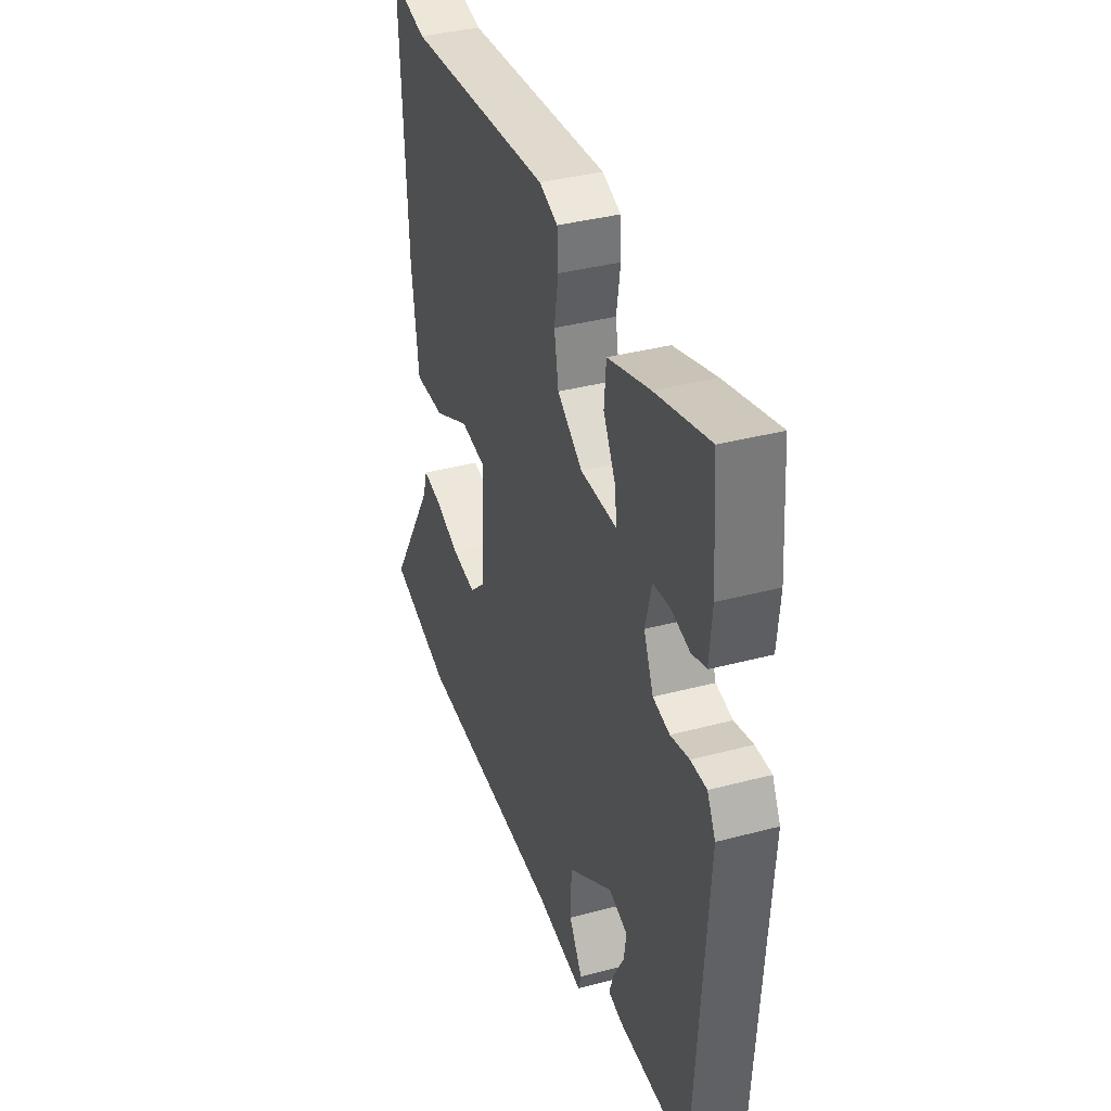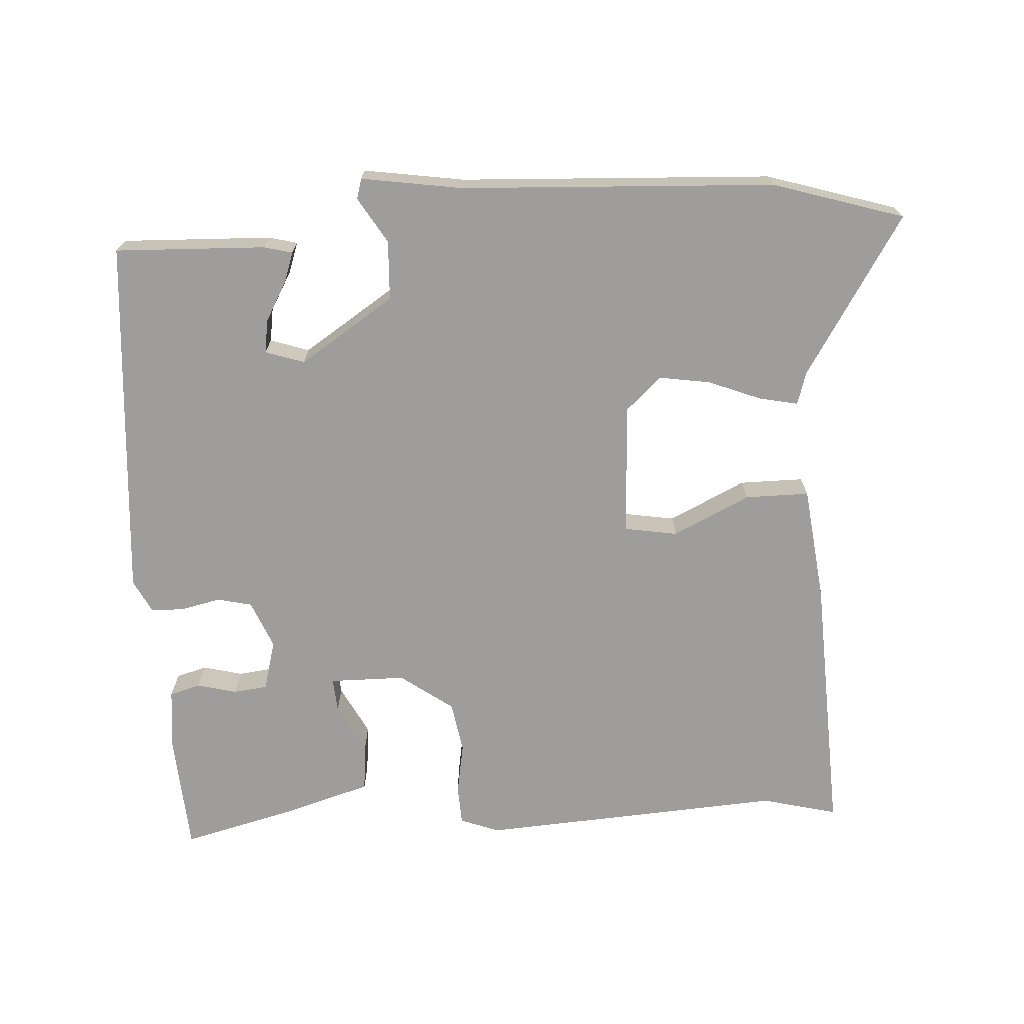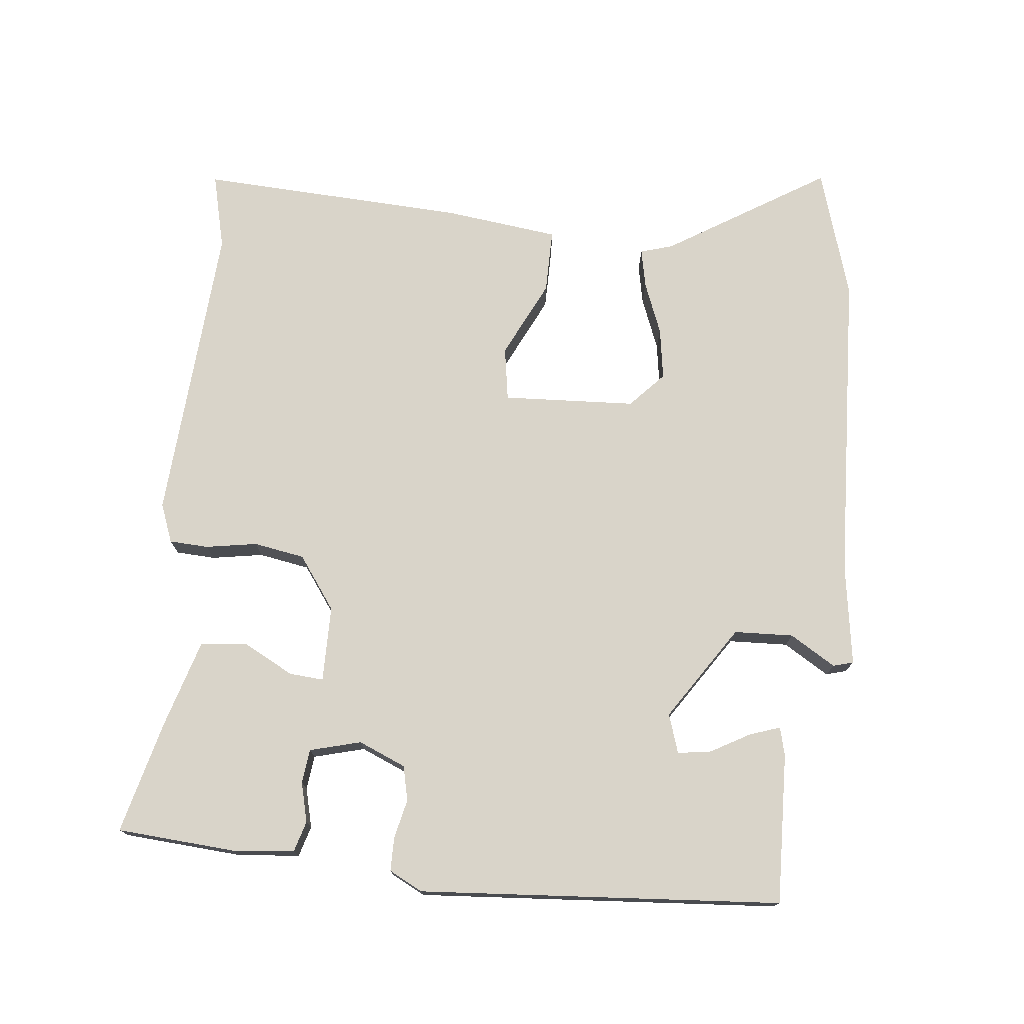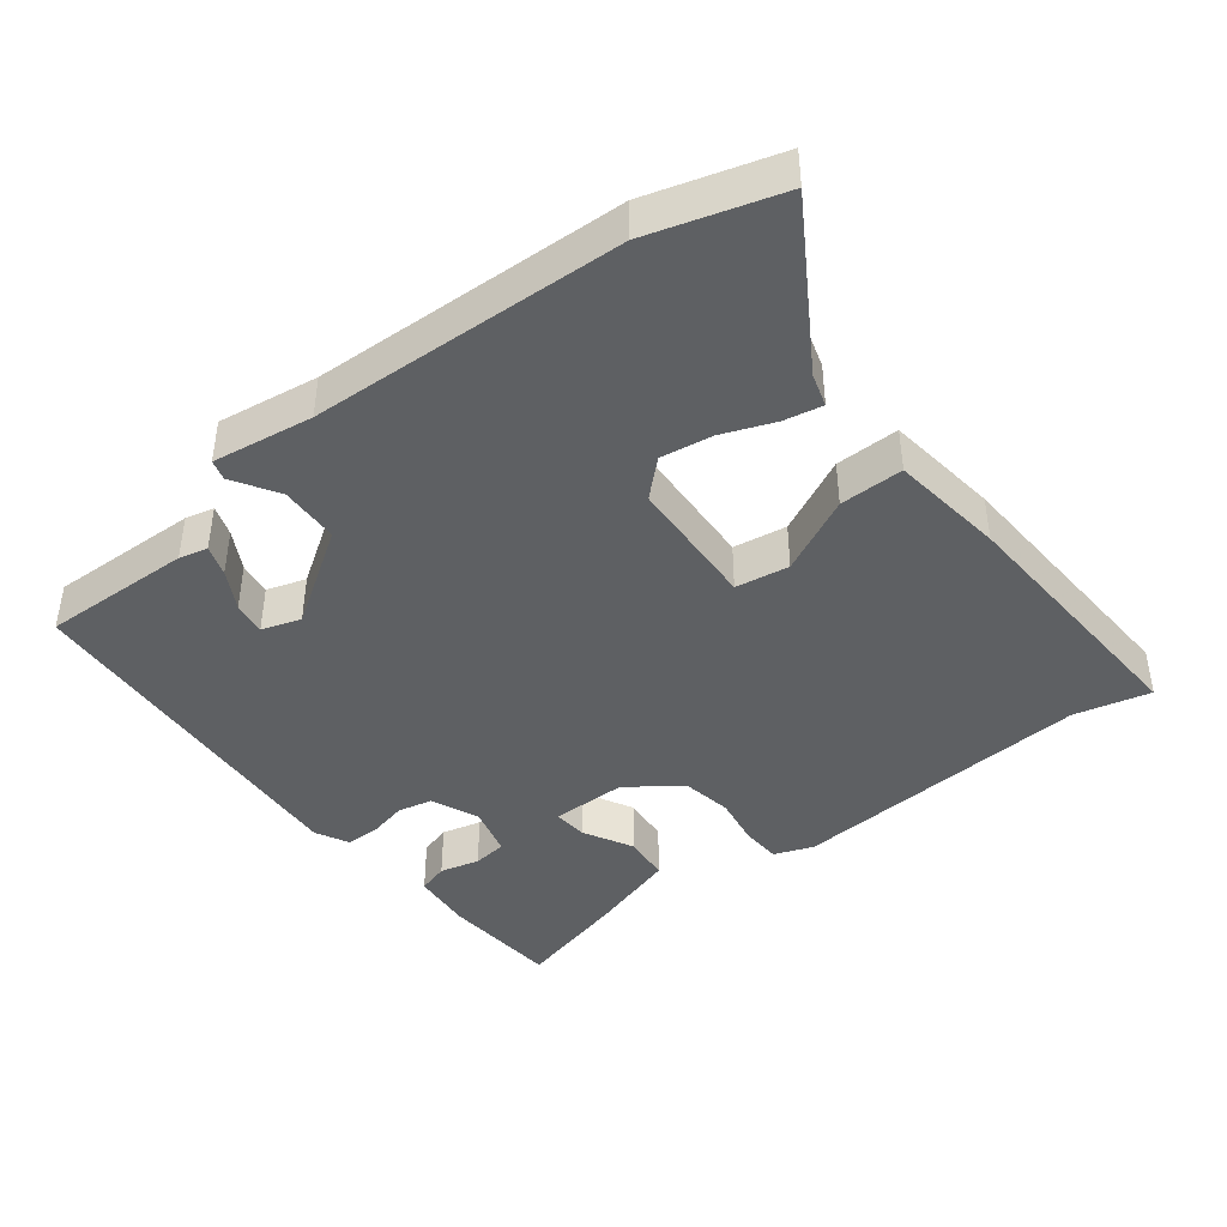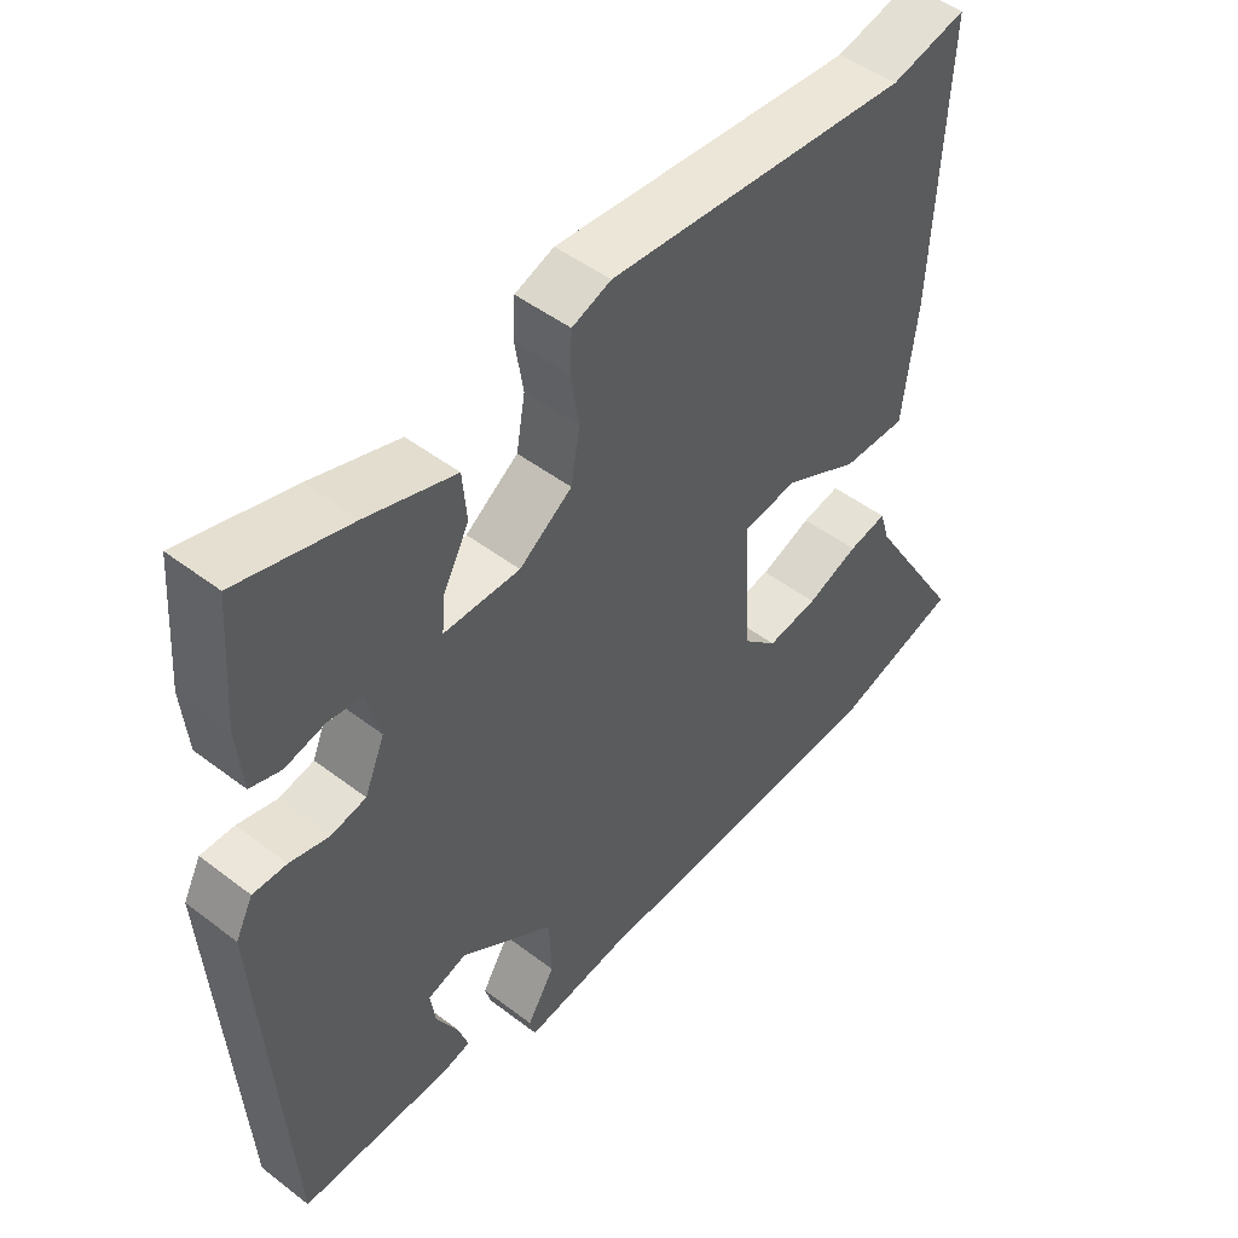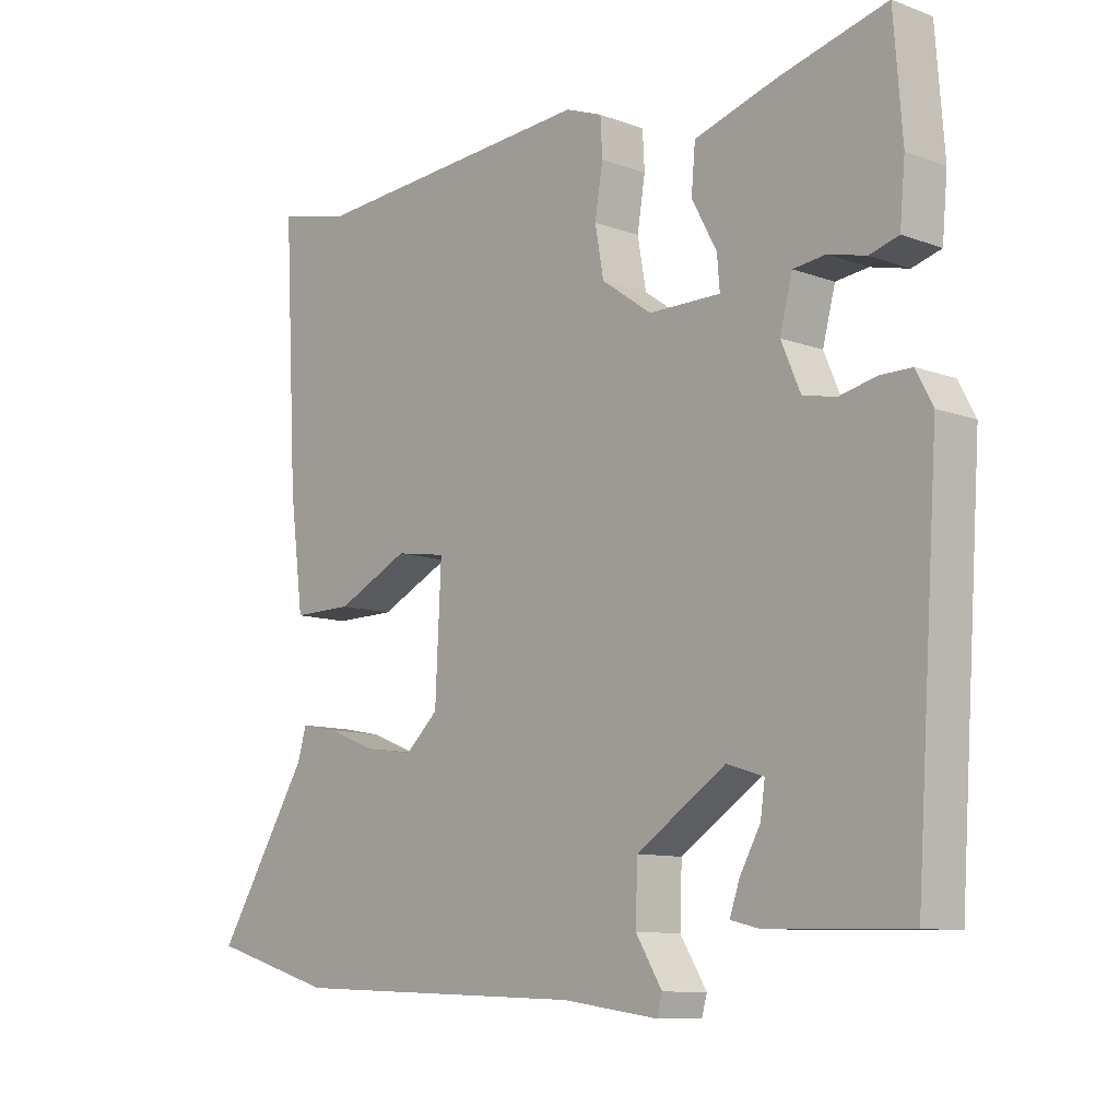
<metadata>
{"format":"obj","ext":"obj","renderer":"f3d","projection":"perspective","resolution":1024,"background":"white","views":[{"elev":37.0,"azim":71.1,"up":"+Z"},{"elev":-70.6,"azim":-177.1,"up":"+Y"},{"elev":74.9,"azim":95.7,"up":"+Y"},{"elev":-42.5,"azim":-142.3,"up":"+Y"},{"elev":48.1,"azim":130.5,"up":"+Z"},{"elev":-10.1,"azim":46.8,"up":"+Z"}]}
</metadata>
<code>
v -0.473 0.07 -0.508
v -0.661 0.07 -0.452
v -0.52 0.07 -0.223
v -0.506 0.07 -0.176
v -0.45 0.07 -0.187
v -0.375 0.07 -0.216
v -0.301 0.07 -0.227
v -0.251 0.07 -0.18
v -0.242 0.07 0.011
v -0.319 0.07 0.023
v -0.429 0.07 -0.031
v -0.521 0.07 -0.032
v -0.542 0.07 0.133
v -0.562 0.07 0.515
v -0.453 0.07 0.489
v -0.017 0.07 0.521
v 0.039 0.07 0.5
v 0.042 0.07 0.444
v 0.03 0.07 0.37
v 0.043 0.07 0.297
v 0.119 0.07 0.243
v 0.228 0.07 0.243
v 0.224 0.07 0.292
v 0.186 0.07 0.363
v 0.192 0.07 0.431
v 0.319 0.07 0.47
v 0.48 0.07 0.512
v 0.493 0.07 0.341
v 0.485 0.07 0.253
v 0.441 0.07 0.24
v 0.384 0.07 0.254
v 0.335 0.07 0.248
v 0.316 0.07 0.175
v 0.345 0.07 0.107
v 0.395 0.07 0.096
v 0.451 0.07 0.109
v 0.499 0.07 0.109
v 0.524 0.07 0.061
v 0.489 0.07 -0.46
v 0.273 0.07 -0.454
v 0.232 0.07 -0.444
v 0.247 0.07 -0.4
v 0.278 0.07 -0.344
v 0.285 0.07 -0.296
v 0.229 0.07 -0.278
v 0.094 0.07 -0.368
v 0.091 0.07 -0.453
v 0.131 0.07 -0.518
v 0.123 0.07 -0.547
v -0.022 0.07 -0.526
v -0.473 0 -0.508
v -0.661 0 -0.452
v -0.52 0 -0.223
v -0.506 0 -0.176
v -0.45 0 -0.187
v -0.375 0 -0.216
v -0.301 0 -0.227
v -0.251 0 -0.18
v -0.242 0 0.011
v -0.319 0 0.023
v -0.429 0 -0.031
v -0.521 0 -0.032
v -0.542 0 0.133
v -0.562 0 0.515
v -0.453 0 0.489
v -0.017 0 0.521
v 0.039 0 0.5
v 0.042 0 0.444
v 0.03 0 0.37
v 0.043 0 0.297
v 0.119 0 0.243
v 0.228 0 0.243
v 0.224 0 0.292
v 0.186 0 0.363
v 0.192 0 0.431
v 0.319 0 0.47
v 0.48 0 0.512
v 0.493 0 0.341
v 0.485 0 0.253
v 0.441 0 0.24
v 0.384 0 0.254
v 0.335 0 0.248
v 0.316 0 0.175
v 0.345 0 0.107
v 0.395 0 0.096
v 0.451 0 0.109
v 0.499 0 0.109
v 0.524 0 0.061
v 0.489 0 -0.46
v 0.273 0 -0.454
v 0.232 0 -0.444
v 0.247 0 -0.4
v 0.278 0 -0.344
v 0.285 0 -0.296
v 0.229 0 -0.278
v 0.094 0 -0.368
v 0.091 0 -0.453
v 0.131 0 -0.518
v 0.123 0 -0.547
v -0.022 0 -0.526
f 47 48 49 50
f 1 2 3
f 50 1 3
f 47 50 3
f 46 47 3
f 45 46 3
f 41 42 43
f 40 41 43
f 39 40 43
f 38 39 43
f 38 43 44
f 37 38 44
f 36 37 44
f 35 36 44
f 34 35 44 45
f 29 30 31
f 28 29 31
f 27 28 31
f 26 27 31
f 25 26 31
f 24 25 31
f 23 24 31 32
f 22 23 32 33
f 17 18 19
f 16 17 19
f 15 16 19
f 15 19 20
f 14 15 20
f 13 14 20
f 12 13 20
f 11 12 20
f 10 11 20
f 9 10 20 21
f 3 4 5 6
f 3 6 7
f 45 3 7
f 33 34 45
f 22 33 45
f 21 22 45
f 9 21 45
f 8 9 45
f 7 8 45
f 100 99 98 97
f 53 52 51
f 53 51 100
f 53 100 97
f 53 97 96
f 53 96 95
f 93 92 91
f 93 91 90
f 93 90 89
f 93 89 88
f 94 93 88
f 94 88 87
f 94 87 86
f 94 86 85
f 95 94 85 84
f 81 80 79
f 81 79 78
f 81 78 77
f 81 77 76
f 81 76 75
f 81 75 74
f 82 81 74 73
f 83 82 73 72
f 69 68 67
f 69 67 66
f 69 66 65
f 70 69 65
f 70 65 64
f 70 64 63
f 70 63 62
f 70 62 61
f 70 61 60
f 71 70 60 59
f 56 55 54 53
f 57 56 53
f 57 53 95
f 95 84 83
f 95 83 72
f 95 72 71
f 95 71 59
f 95 59 58
f 95 58 57
f 1 51 52 2
f 2 52 53 3
f 3 53 54 4
f 4 54 55 5
f 5 55 56 6
f 6 56 57 7
f 7 57 58 8
f 8 58 59 9
f 9 59 60 10
f 10 60 61 11
f 11 61 62 12
f 12 62 63 13
f 13 63 64 14
f 14 64 65 15
f 15 65 66 16
f 16 66 67 17
f 17 67 68 18
f 18 68 69 19
f 19 69 70 20
f 20 70 71 21
f 21 71 72 22
f 22 72 73 23
f 23 73 74 24
f 24 74 75 25
f 25 75 76 26
f 26 76 77 27
f 27 77 78 28
f 28 78 79 29
f 29 79 80 30
f 30 80 81 31
f 31 81 82 32
f 32 82 83 33
f 33 83 84 34
f 34 84 85 35
f 35 85 86 36
f 36 86 87 37
f 37 87 88 38
f 38 88 89 39
f 39 89 90 40
f 40 90 91 41
f 41 91 92 42
f 42 92 93 43
f 43 93 94 44
f 44 94 95 45
f 45 95 96 46
f 46 96 97 47
f 47 97 98 48
f 48 98 99 49
f 49 99 100 50
f 50 100 51 1

</code>
